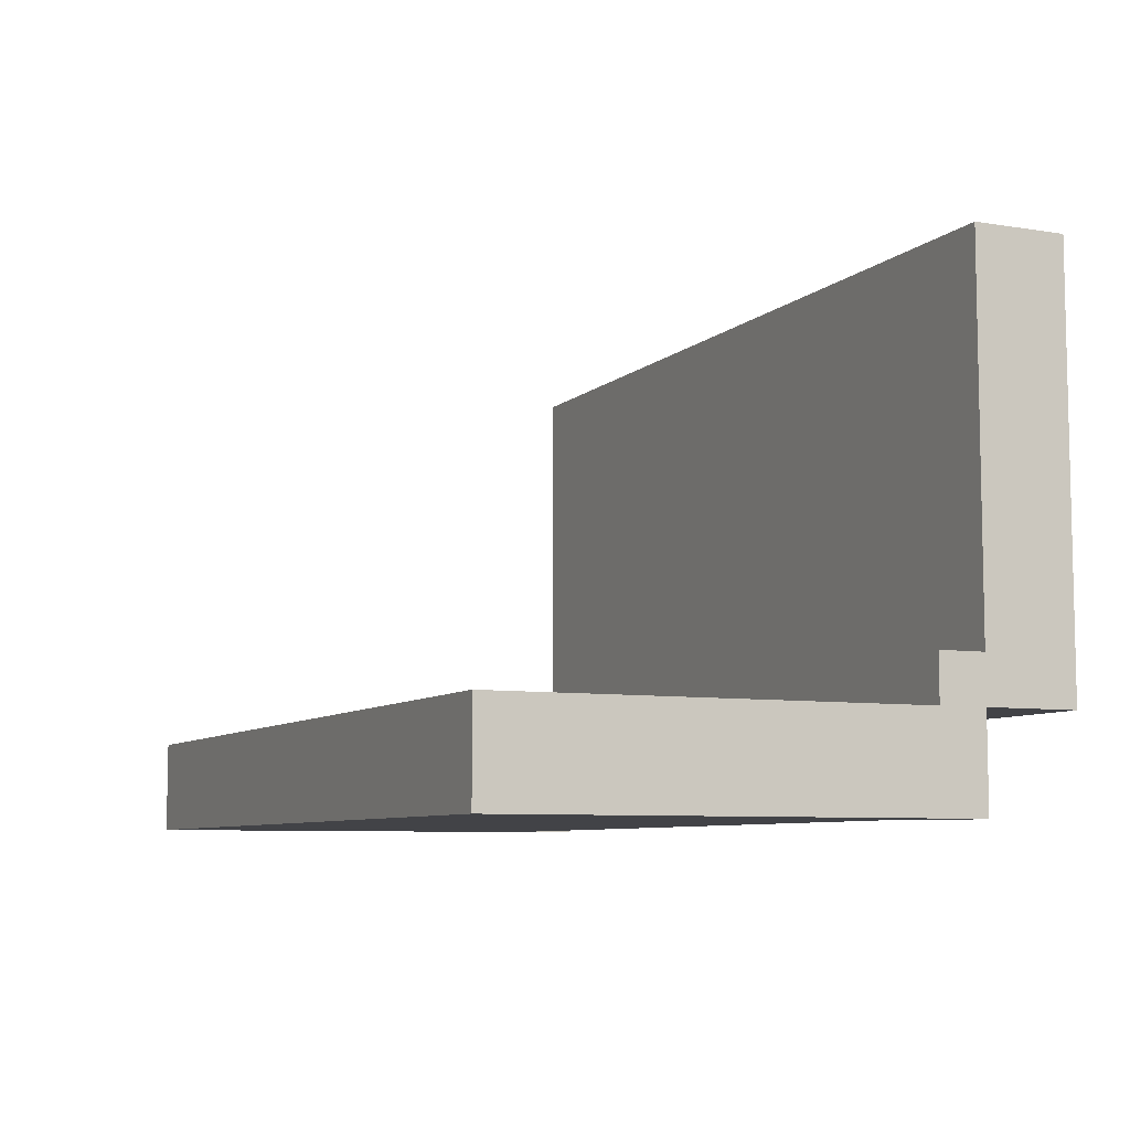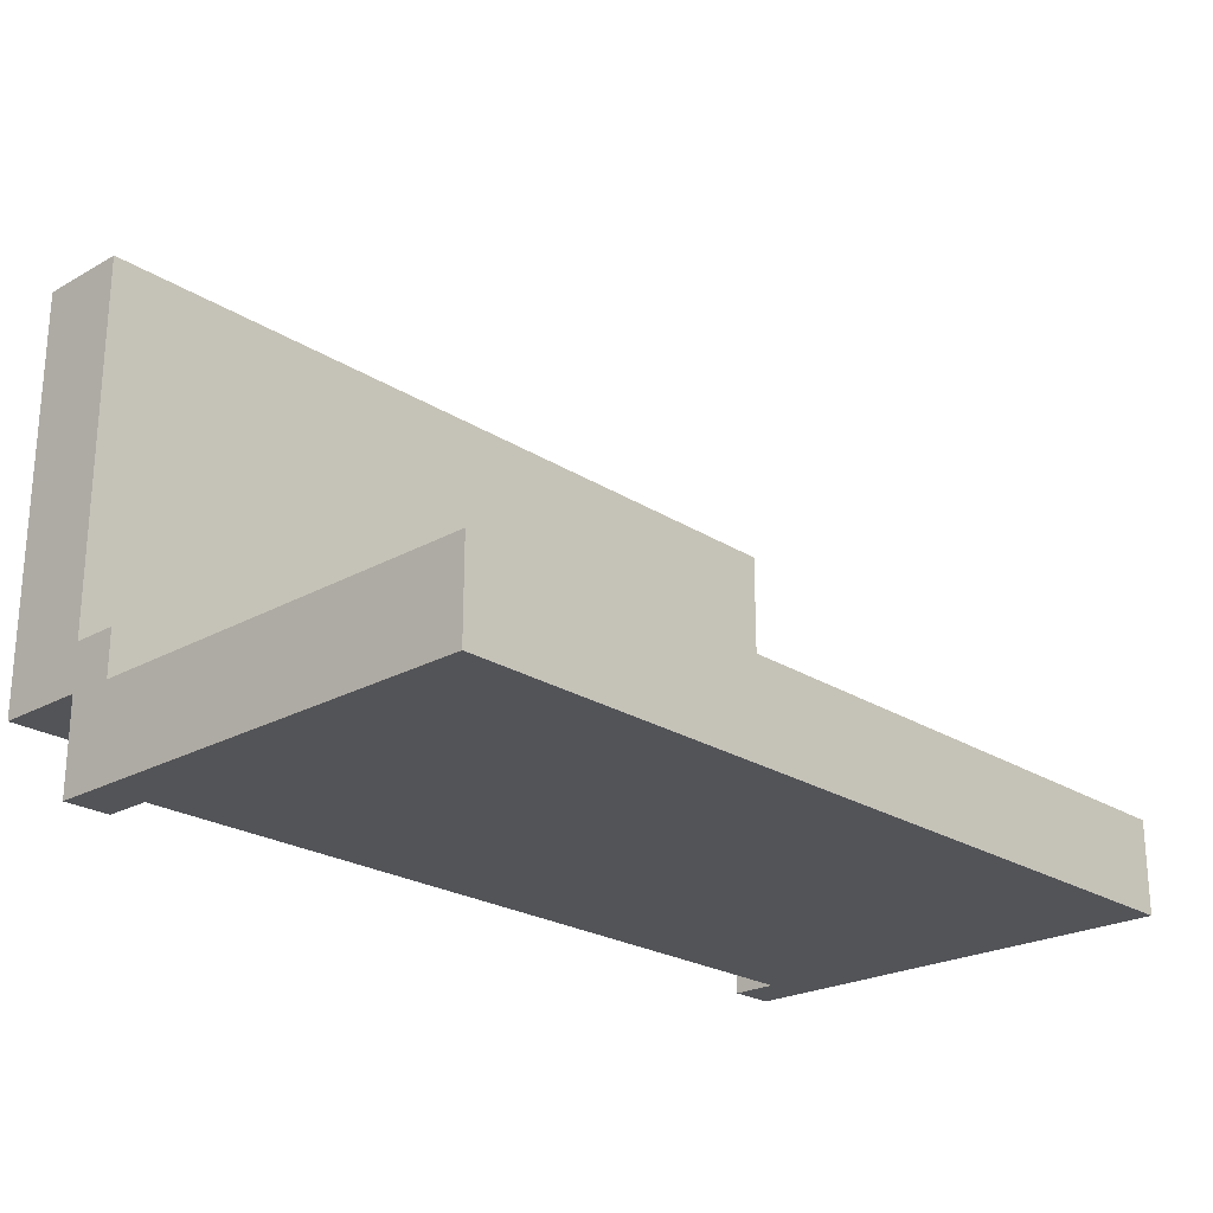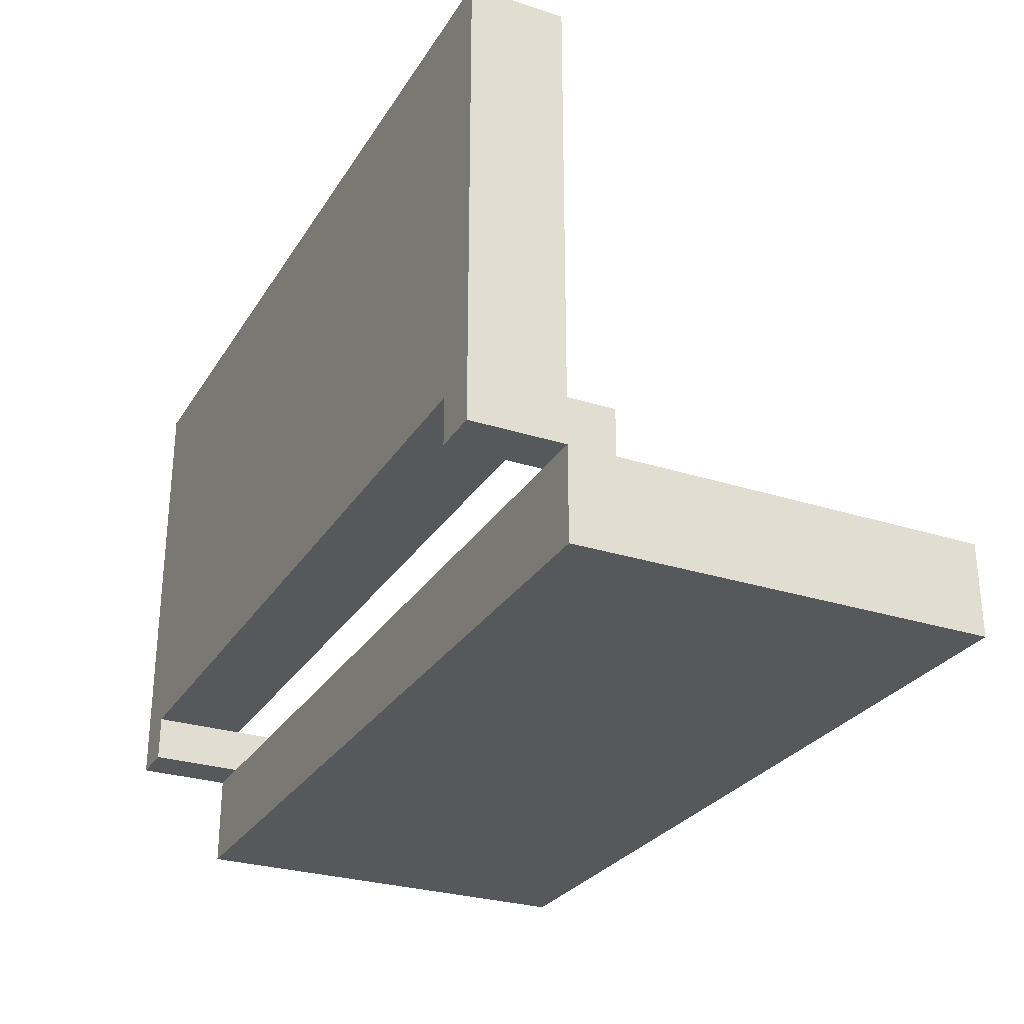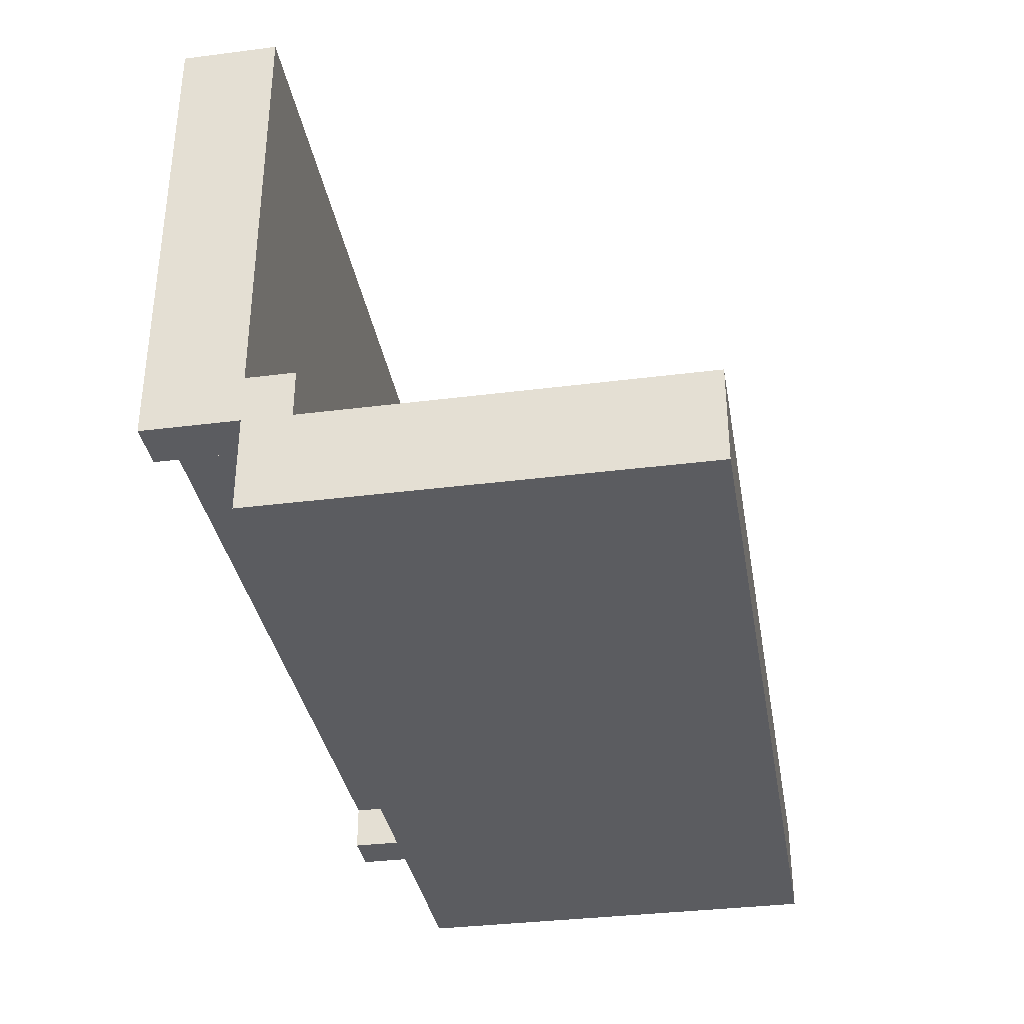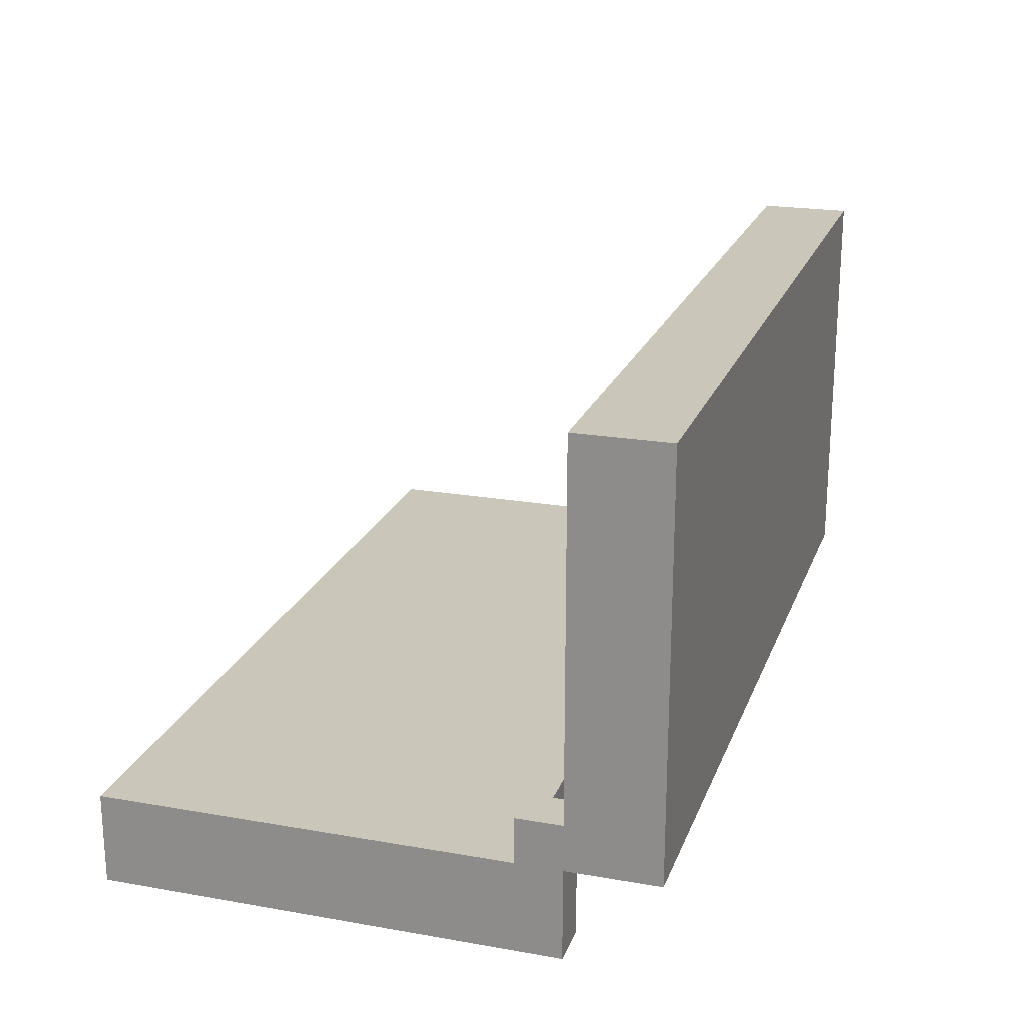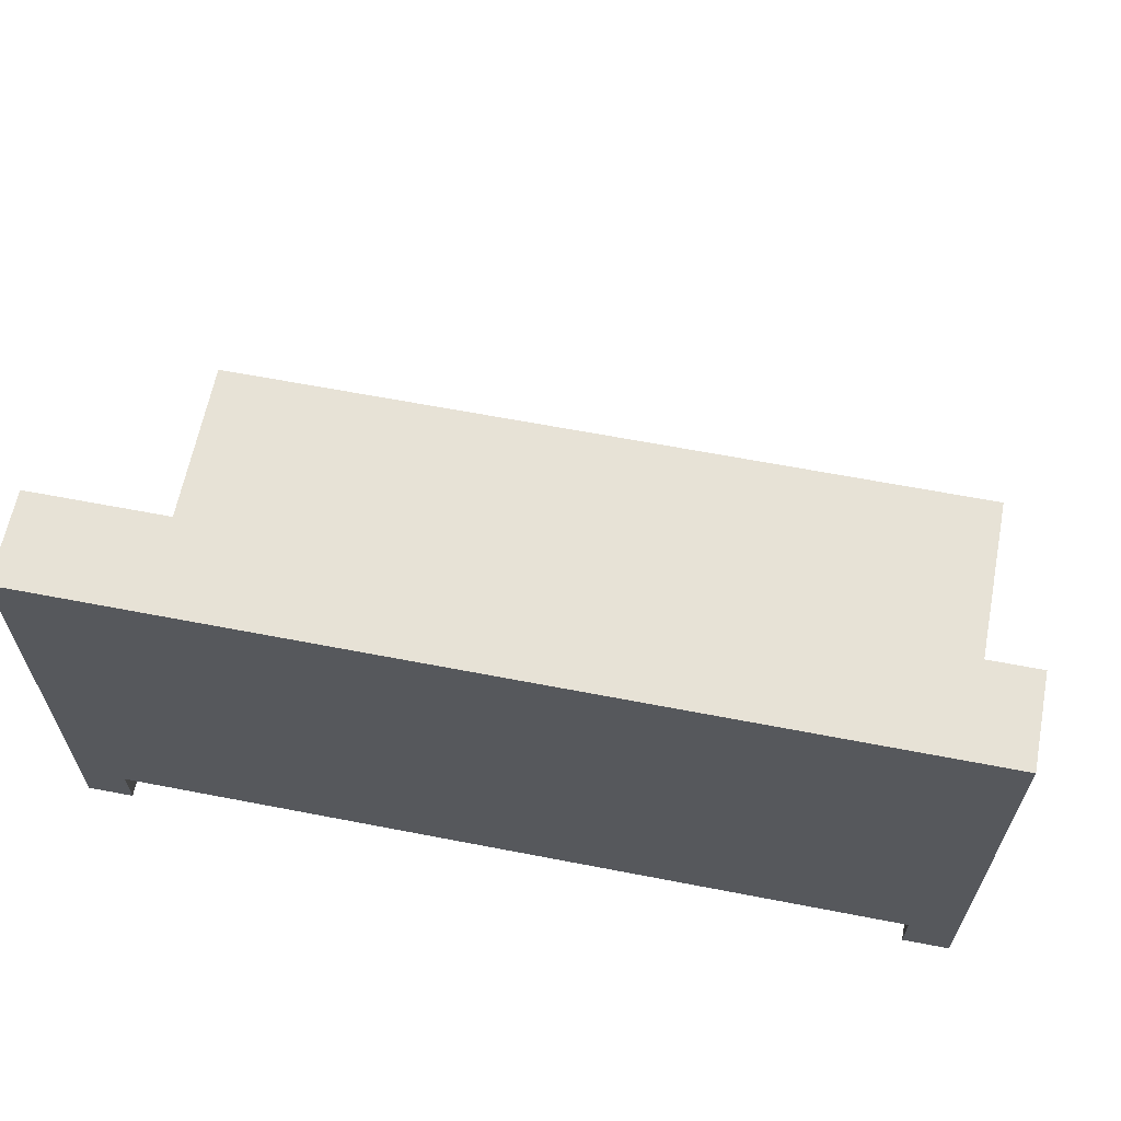
<metadata>
{"format":"obj","ext":"obj","renderer":"f3d","projection":"perspective","resolution":1024,"background":"white","views":[{"elev":-7.5,"azim":65.4,"up":"+Y"},{"elev":-23.5,"azim":-46.8,"up":"+Y"},{"elev":-28.1,"azim":64.1,"up":"+Z"},{"elev":-34.7,"azim":99.7,"up":"+Z"},{"elev":21.2,"azim":107.3,"up":"+Y"},{"elev":62.9,"azim":11.1,"up":"+Z"}]}
</metadata>
<code>
o
v -0.9 0.1 0.9
v -0.9 0.1 -0.1
v -0.9 0.3 0.9
v -0.9 0.3 0
v -0.9 0.3 -0.1
v -0.9 0.3 -0.3
v -0.9 0.4 0
v -0.9 0.4 -0.1
v -0.9 1.2 -0.1
v -0.9 1.2 -0.3
v 0.9 0.1 0
v 0.9 0.1 -0.1
v 0.9 0.3 0
v 0.9 0.3 -0.1
v 0.9 0.4 0
v 0.9 0.4 -0.1
v -0.8 0.1 0
v -0.8 0.1 -0.1
v -0.8 0.3 0
v -0.8 0.3 -0.1
v -0.8 0.4 0
v -0.8 0.4 -0.1
v 1 0.1 0.9
v 1 0.1 -0.1
v 1 0.3 0.9
v 1 0.3 0
v 1 0.3 -0.1
v 1 0.3 -0.3
v 1 0.4 0
v 1 0.4 -0.1
v 1 1.2 -0.1
v 1 1.2 -0.3
v -0.9 0.1 0.9
v -0.9 0.3 0.9
v 1 0.1 0.9
v 1 0.3 0.9
v -0.9 0.3 0
v -0.9 0.4 0
v -0.8 0.3 0
v -0.8 0.4 0
v 0.9 0.3 0
v 0.9 0.4 0
v 1 0.3 0
v 1 0.4 0
v -0.9 0.4 -0.1
v -0.9 1.2 -0.1
v -0.8 0.3 -0.1
v -0.8 0.4 -0.1
v -0.8 1.1 -0.1
v -0.6 0.4 -0.1
v -0.6 1.1 -0.1
v -0.4 0.4 -0.1
v -0.4 1.1 -0.1
v -0.3 0.5 -0.1
v -0.3 0.6 -0.1
v -0.2 0.4 -0.1
v -0.2 0.5 -0.1
v -0.2 0.6 -0.1
v -0.2 0.8 -0.1
v -0.2 0.9 -0.1
v -0.2 1.1 -0.1
v -0.1 0.8 -0.1
v -0.1 0.9 -0.1
v 0 0.5 -0.1
v 0 1.1 -0.1
v 0.2 0.5 -0.1
v 0.2 0.8 -0.1
v 0.2 0.9 -0.1
v 0.2 1.1 -0.1
v 0.3 0.4 -0.1
v 0.3 0.5 -0.1
v 0.3 0.6 -0.1
v 0.3 0.8 -0.1
v 0.3 0.9 -0.1
v 0.4 0.4 -0.1
v 0.4 0.5 -0.1
v 0.4 0.6 -0.1
v 0.4 1.1 -0.1
v 0.6 0.4 -0.1
v 0.6 1.1 -0.1
v 0.8 0.4 -0.1
v 0.8 1.1 -0.1
v 0.9 0.3 -0.1
v 0.9 0.4 -0.1
v 0.9 1.1 -0.1
v 1 0.4 -0.1
v 1 1.2 -0.1
v -0.8 0.1 0
v -0.8 0.3 0
v 0.9 0.1 0
v 0.9 0.3 0
v -0.9 0.1 -0.1
v -0.9 0.3 -0.1
v -0.8 0.1 -0.1
v -0.8 0.3 -0.1
v 0.9 0.1 -0.1
v 0.9 0.3 -0.1
v 1 0.1 -0.1
v 1 0.3 -0.1
v -0.9 0.3 -0.3
v -0.9 1.2 -0.3
v 1 0.3 -0.3
v 1 1.2 -0.3
v -0.9 0.1 0.9
v 1 0.1 0.9
v -0.8 0.1 0
v 0.9 0.1 0
v -0.9 0.1 -0.1
v -0.8 0.1 -0.1
v 0.9 0.1 -0.1
v 1 0.1 -0.1
v -0.9 0.3 -0.1
v -0.8 0.3 -0.1
v 0.9 0.3 -0.1
v 1 0.3 -0.1
v -0.9 0.3 -0.3
v 1 0.3 -0.3
v -0.9 0.3 0.9
v 1 0.3 0.9
v -0.7 0.3 0.7
v -0.6 0.3 0.7
v -0.5 0.3 0.7
v -0.4 0.3 0.7
v -0.3 0.3 0.7
v 0.2 0.3 0.7
v 0.3 0.3 0.7
v 0.4 0.3 0.7
v 0.5 0.3 0.7
v 0.8 0.3 0.7
v -0.7 0.3 0.6
v -0.6 0.3 0.6
v -0.5 0.3 0.6
v -0.4 0.3 0.6
v -0.3 0.3 0.6
v 0.2 0.3 0.6
v 0.3 0.3 0.6
v 0.4 0.3 0.6
v 0.5 0.3 0.6
v 0.6 0.3 0.6
v 0.7 0.3 0.6
v 0.8 0.3 0.6
v -0.7 0.3 0.5
v -0.6 0.3 0.5
v -0.5 0.3 0.5
v -0.4 0.3 0.5
v -0.3 0.3 0.5
v -0.2 0.3 0.5
v -0.1 0.3 0.5
v 0 0.3 0.5
v 0.1 0.3 0.5
v 0.2 0.3 0.5
v 0.3 0.3 0.5
v 0.4 0.3 0.5
v 0.6 0.3 0.5
v 0.7 0.3 0.5
v -0.7 0.3 0.4
v -0.6 0.3 0.4
v -0.5 0.3 0.4
v -0.4 0.3 0.4
v -0.3 0.3 0.4
v -0.2 0.3 0.4
v -0.1 0.3 0.4
v 0 0.3 0.4
v 0.1 0.3 0.4
v 0.2 0.3 0.4
v 0.3 0.3 0.4
v 0.4 0.3 0.4
v 0.7 0.3 0.4
v 0.9 0.3 0.4
v -0.7 0.3 0.3
v -0.6 0.3 0.3
v -0.5 0.3 0.3
v -0.4 0.3 0.3
v -0.3 0.3 0.3
v -0.2 0.3 0.3
v -0.1 0.3 0.3
v 0 0.3 0.3
v 0.1 0.3 0.3
v 0.2 0.3 0.3
v 0.3 0.3 0.3
v 0.4 0.3 0.3
v 0.5 0.3 0.3
v 0.6 0.3 0.3
v -0.7 0.3 0.2
v -0.6 0.3 0.2
v -0.5 0.3 0.2
v -0.4 0.3 0.2
v -0.3 0.3 0.2
v -0.2 0.3 0.2
v -0.1 0.3 0.2
v 0 0.3 0.2
v 0.1 0.3 0.2
v 0.2 0.3 0.2
v 0.3 0.3 0.2
v 0.4 0.3 0.2
v 0.5 0.3 0.2
v 0.6 0.3 0.2
v 0.7 0.3 0.1
v 0.9 0.3 0.1
v -0.9 0.3 0
v -0.8 0.3 0
v 0.9 0.3 0
v 1 0.3 0
v -0.9 0.4 0
v -0.8 0.4 0
v 0.9 0.4 0
v 1 0.4 0
v -0.9 0.4 -0.1
v -0.8 0.4 -0.1
v 0.9 0.4 -0.1
v 1 0.4 -0.1
v -0.9 1.2 -0.1
v 1 1.2 -0.1
v -0.9 1.2 -0.3
v 1 1.2 -0.3
f 3 2 1
f 4 2 3
f 5 2 4
f 7 6 5
f 7 5 4
f 8 6 7
f 9 6 8
f 10 6 9
f 13 12 11
f 14 12 13
f 15 14 13
f 16 14 15
f 17 18 19
f 19 18 20
f 19 20 21
f 21 20 22
f 23 24 25
f 25 24 26
f 26 24 27
f 27 28 29
f 26 27 29
f 29 28 30
f 30 28 31
f 31 28 32
f 35 34 33
f 36 34 35
f 39 38 37
f 40 38 39
f 43 42 41
f 44 42 43
f 48 46 45
f 49 46 48
f 50 48 47
f 50 49 48
f 51 46 49
f 51 49 50
f 52 50 47
f 52 51 50
f 53 46 51
f 53 51 52
f 54 53 52
f 55 53 54
f 56 52 47
f 56 54 52
f 57 55 54
f 57 54 56
f 58 53 55
f 58 55 57
f 59 53 58
f 60 53 59
f 61 46 53
f 61 53 60
f 62 60 59
f 62 58 57
f 62 59 58
f 63 61 60
f 63 60 62
f 64 57 56
f 64 62 57
f 64 63 62
f 65 61 63
f 65 63 64
f 65 46 61
f 66 64 56
f 66 65 64
f 67 65 66
f 68 65 67
f 69 46 65
f 69 65 68
f 70 56 47
f 70 66 56
f 71 67 66
f 71 66 70
f 72 67 71
f 73 68 67
f 73 67 72
f 74 69 68
f 74 68 73
f 75 70 47
f 75 71 70
f 76 72 71
f 76 71 75
f 77 73 72
f 77 72 76
f 77 74 73
f 78 46 69
f 78 74 77
f 78 69 74
f 79 75 47
f 79 77 76
f 79 78 77
f 79 76 75
f 80 46 78
f 80 78 79
f 81 79 47
f 81 80 79
f 82 46 80
f 82 80 81
f 83 81 47
f 84 82 81
f 84 81 83
f 85 46 82
f 85 82 84
f 86 85 84
f 87 46 85
f 87 85 86
f 88 89 90
f 90 89 91
f 92 93 94
f 94 93 95
f 96 97 98
f 98 97 99
f 100 101 102
f 102 101 103
f 106 105 104
f 107 105 106
f 108 106 104
f 109 106 108
f 110 105 107
f 111 105 110
f 116 113 112
f 116 115 114
f 116 114 113
f 117 115 116
f 118 119 120
f 120 119 121
f 121 119 122
f 122 119 123
f 123 119 124
f 124 119 125
f 125 119 126
f 126 119 127
f 127 119 128
f 128 119 129
f 118 120 130
f 120 121 130
f 121 122 131
f 130 121 131
f 122 123 132
f 131 122 132
f 123 124 133
f 132 123 133
f 124 125 134
f 133 124 134
f 125 126 135
f 134 125 135
f 126 127 136
f 135 126 136
f 127 128 137
f 136 127 137
f 128 129 138
f 137 128 138
f 138 129 139
f 139 129 140
f 129 119 141
f 140 129 141
f 136 137 142
f 118 130 142
f 130 131 142
f 138 139 142
f 137 138 142
f 135 136 142
f 134 135 142
f 133 134 142
f 132 133 142
f 131 132 142
f 142 139 143
f 143 139 144
f 144 139 145
f 145 139 146
f 146 139 147
f 147 139 148
f 148 139 149
f 149 139 150
f 150 139 151
f 151 139 152
f 152 139 153
f 139 140 154
f 153 139 154
f 140 141 155
f 154 140 155
f 118 142 156
f 142 143 156
f 143 144 157
f 156 143 157
f 144 145 158
f 157 144 158
f 145 146 159
f 158 145 159
f 146 147 160
f 159 146 160
f 147 148 161
f 160 147 161
f 148 149 162
f 161 148 162
f 149 150 163
f 162 149 163
f 150 151 164
f 163 150 164
f 151 152 165
f 164 151 165
f 152 153 166
f 165 152 166
f 153 154 167
f 166 153 167
f 154 155 167
f 155 141 168
f 167 155 168
f 141 119 169
f 168 141 169
f 164 165 170
f 167 168 170
f 165 166 170
f 162 163 170
f 161 162 170
f 160 161 170
f 159 160 170
f 158 159 170
f 157 158 170
f 156 157 170
f 118 156 170
f 163 164 170
f 166 167 170
f 170 168 171
f 171 168 172
f 172 168 173
f 173 168 174
f 174 168 175
f 175 168 176
f 176 168 177
f 177 168 178
f 178 168 179
f 179 168 180
f 180 168 181
f 181 168 182
f 182 168 183
f 118 170 184
f 170 171 184
f 171 172 185
f 184 171 185
f 172 173 186
f 185 172 186
f 173 174 187
f 186 173 187
f 174 175 188
f 187 174 188
f 175 176 189
f 188 175 189
f 176 177 190
f 189 176 190
f 177 178 191
f 190 177 191
f 178 179 192
f 191 178 192
f 179 180 193
f 192 179 193
f 180 181 194
f 193 180 194
f 181 182 195
f 194 181 195
f 182 183 196
f 195 182 196
f 183 168 197
f 196 183 197
f 168 169 198
f 197 168 198
f 196 197 198
f 193 194 198
f 192 193 198
f 191 192 198
f 190 191 198
f 189 190 198
f 188 189 198
f 187 188 198
f 186 187 198
f 185 186 198
f 184 185 198
f 195 196 198
f 194 195 198
f 169 119 199
f 198 169 199
f 184 198 200
f 118 184 200
f 198 199 200
f 200 199 201
f 199 119 202
f 201 199 202
f 202 119 203
f 204 205 208
f 208 205 209
f 206 207 210
f 210 207 211
f 212 213 214
f 214 213 215

</code>
